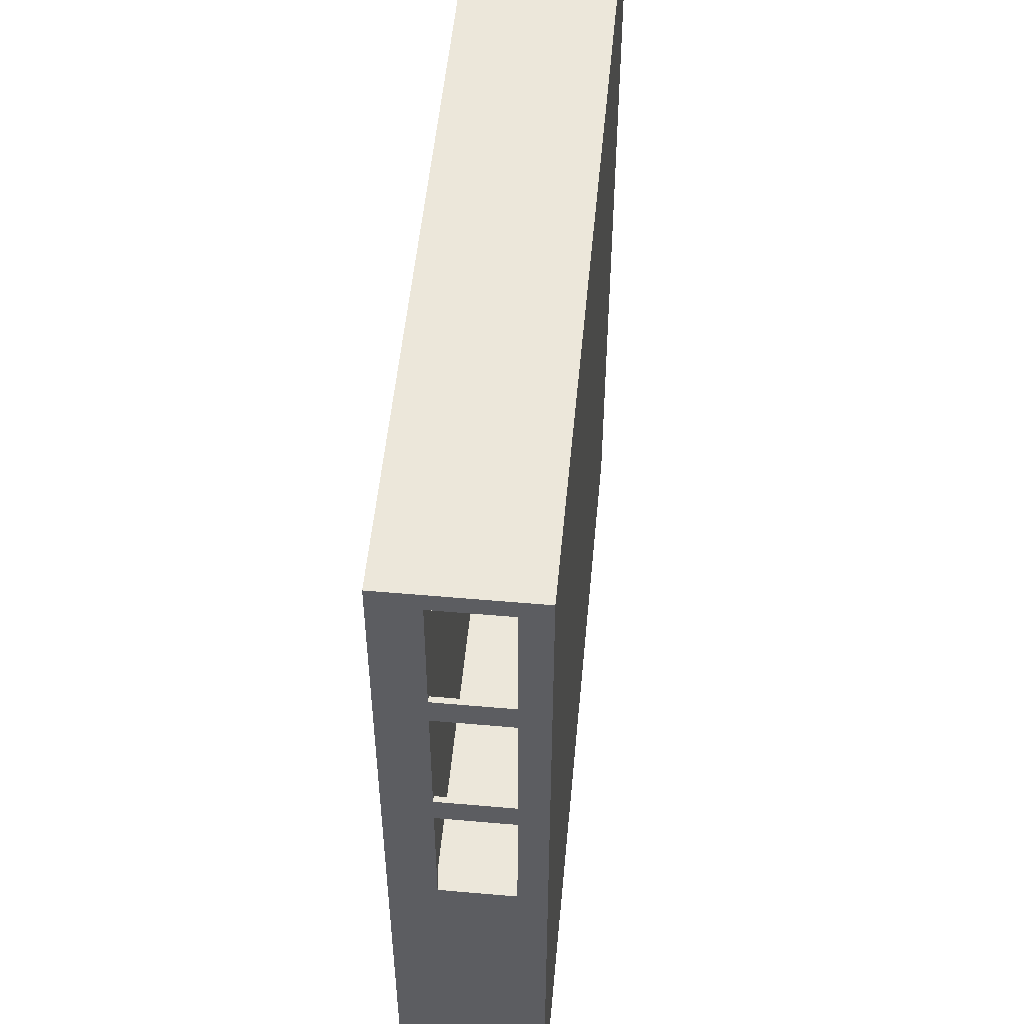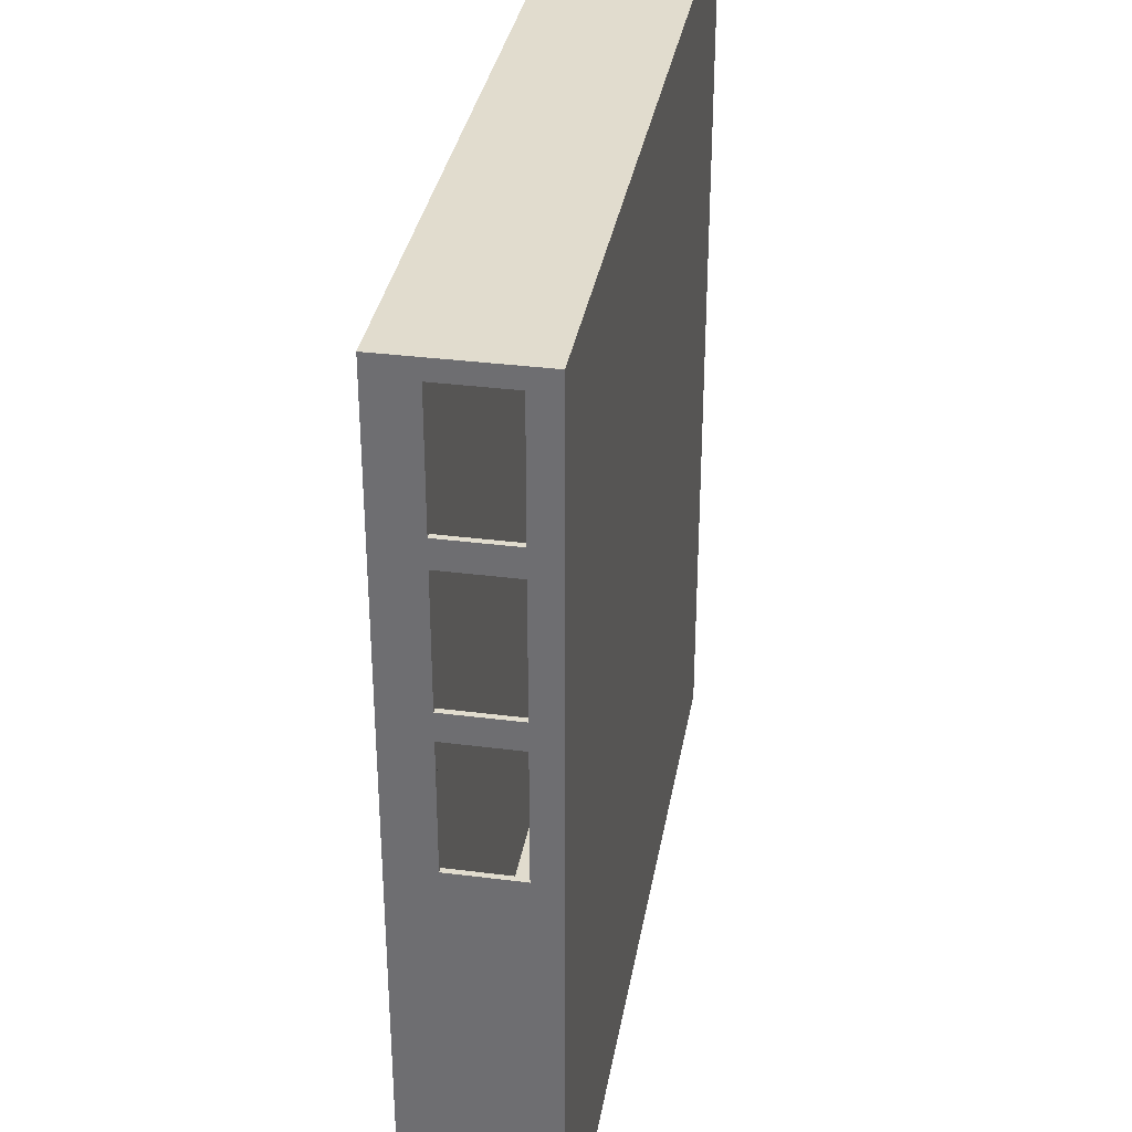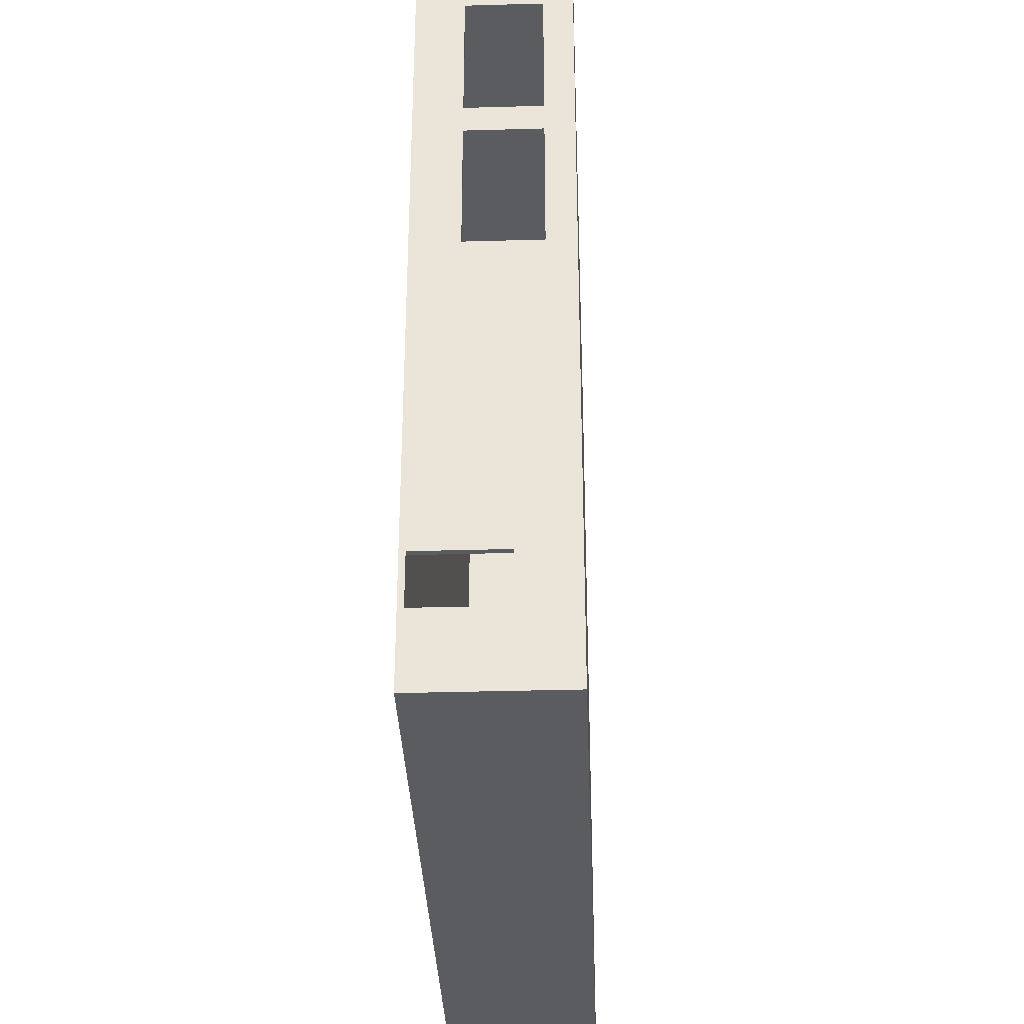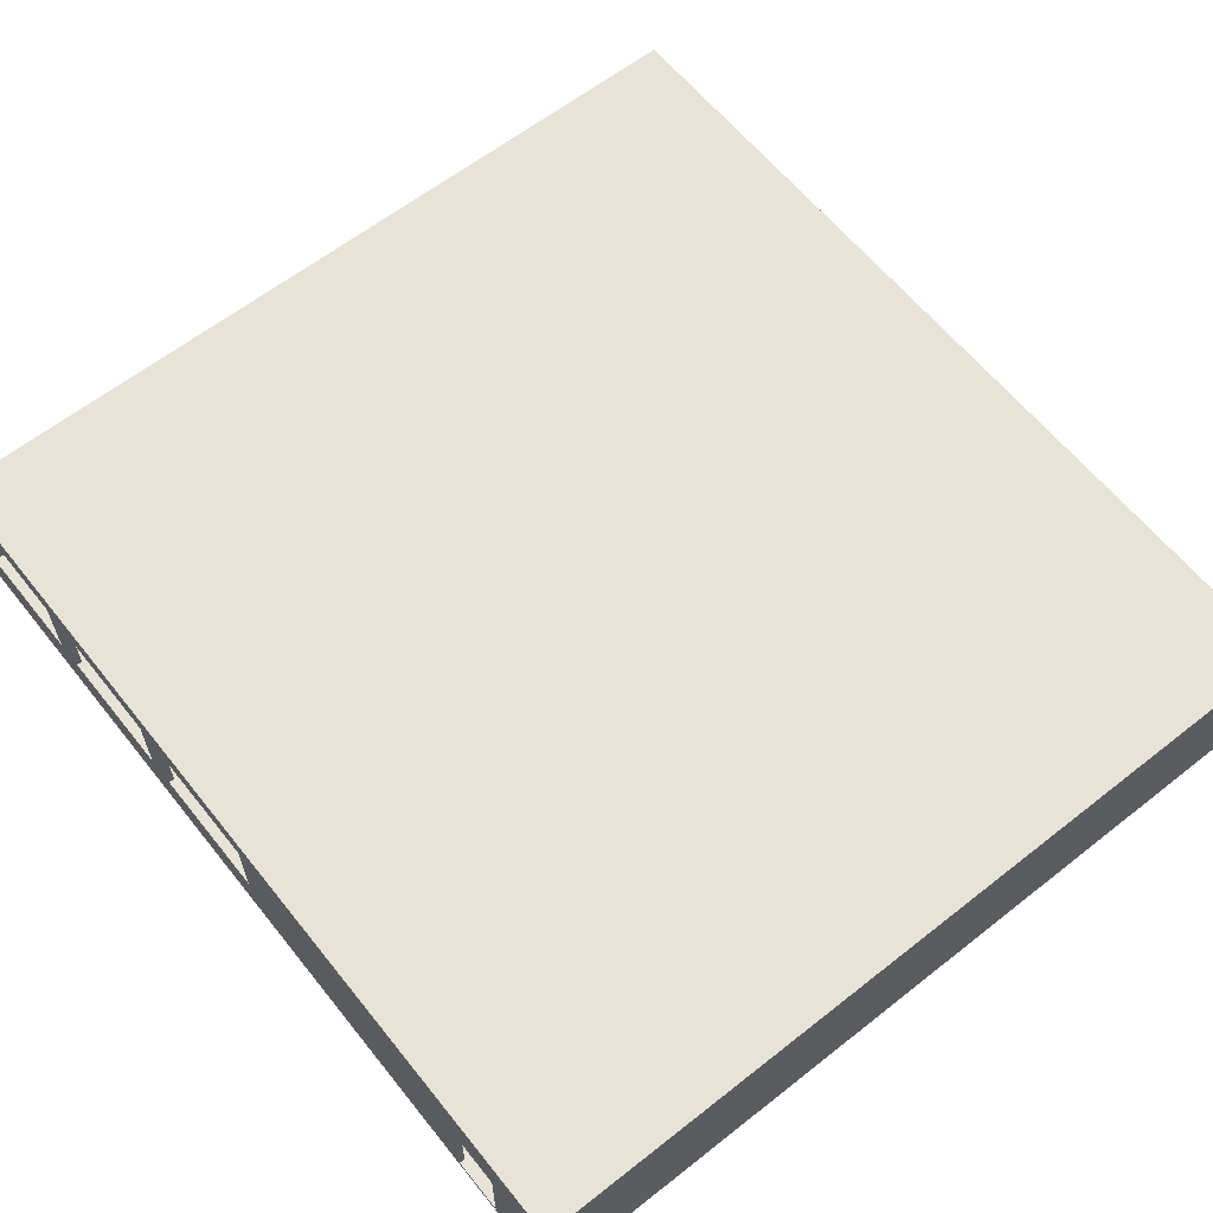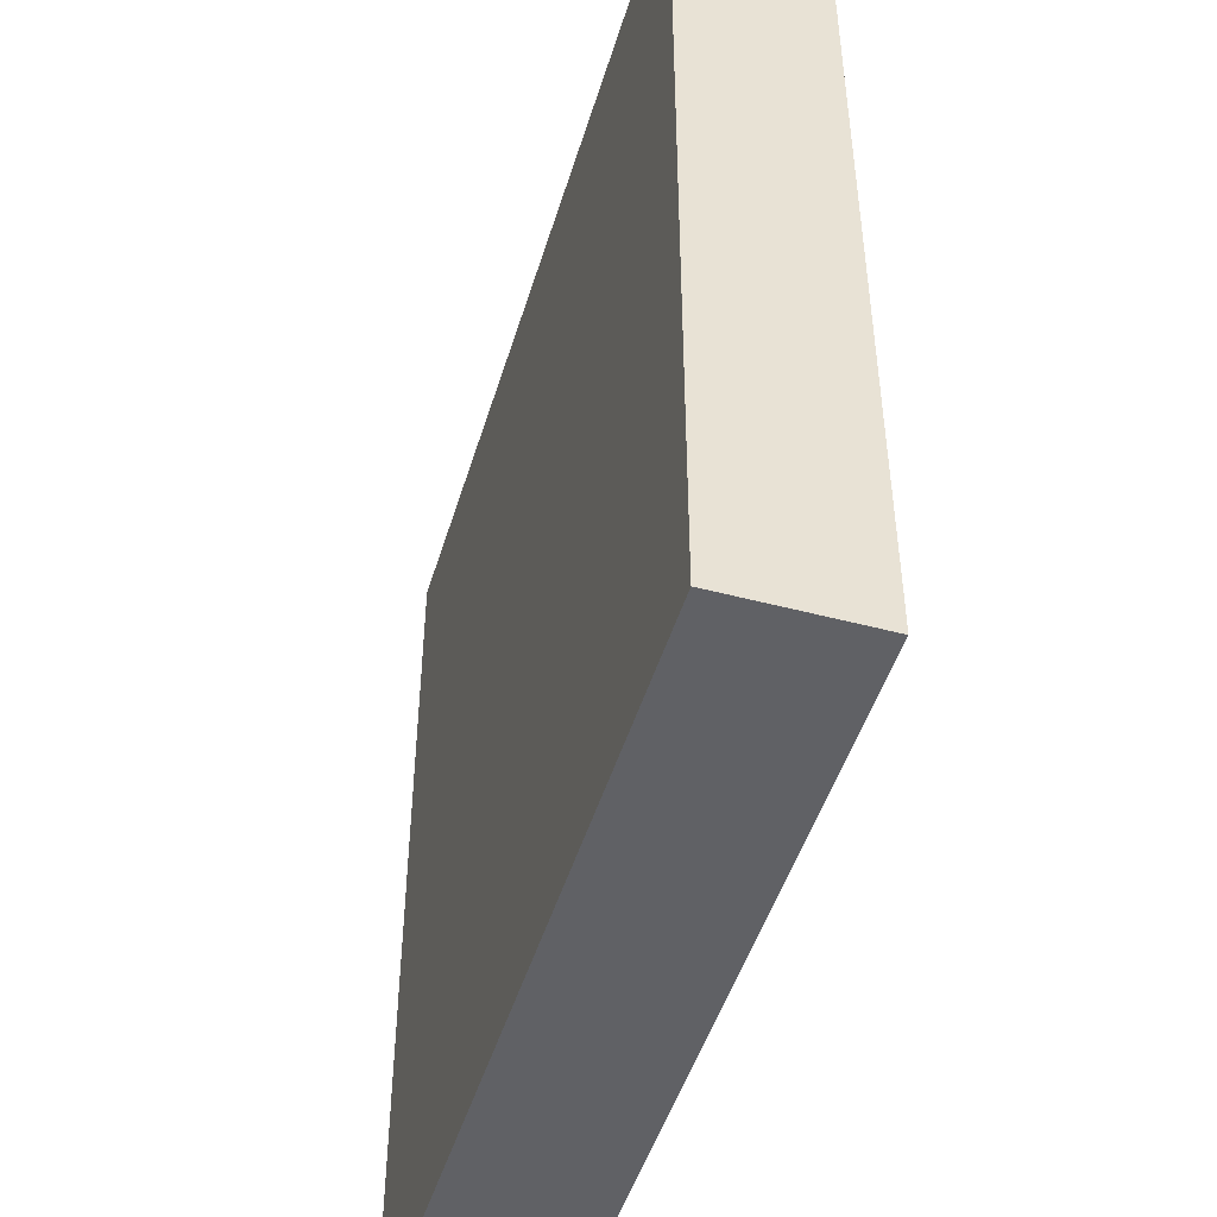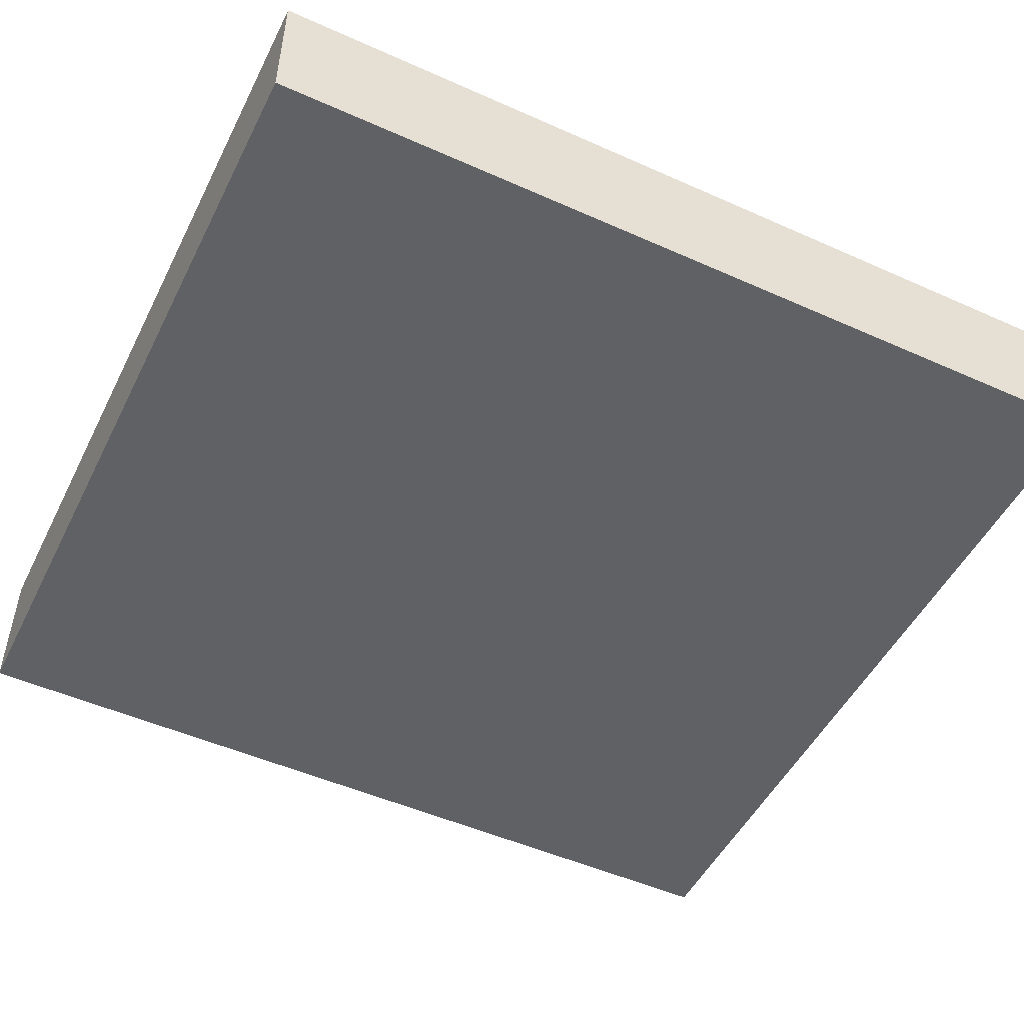
<metadata>
{"format":"obj","ext":"obj","renderer":"f3d","projection":"perspective","resolution":1024,"background":"white","views":[{"elev":52.9,"azim":95.4,"up":"+Z"},{"elev":34.1,"azim":99.8,"up":"+Z"},{"elev":-34.3,"azim":92.2,"up":"+Z"},{"elev":62.0,"azim":141.4,"up":"+Y"},{"elev":-47.9,"azim":-106.6,"up":"+Z"},{"elev":-50.1,"azim":-116.1,"up":"+Y"}]}
</metadata>
<code>
o room
v -38 -0.3 40.5
v -37.5 0.2 40
v -38 12.7 40.5
v -37.5 12.2 40
v -38 -0.3 -40.5
v -37.5 0.2 -40
v -38 12.7 -40.5
v -37.5 12.2 -40
v 38 -0.3 40.5
v 37.5 0.2 40
v 38 12.7 40.5
v 37.5 12.2 40
v 38 -0.3 -40.5
v 37.5 0.2 -40
v 38 12.7 -40.5
v 37.5 12.2 -40
v 38 3.769 38.77
v 38 10.23 38.77
v 38 10.23 27.23
v 38 3.769 27.23
v 37.5 3.769 38.77
v 37.5 10.23 38.77
v 37.5 10.23 27.23
v 37.5 3.769 27.23
v 38 3.769 13.23
v 38 3.769 24.77
v 38 10.23 24.77
v 38 10.23 13.23
v 37.5 3.769 13.23
v 37.5 3.769 24.77
v 37.5 10.23 24.77
v 37.5 10.23 13.23
v 38 3.769 10.77
v 38 3.769 -0.7694
v 38 10.23 10.77
v 38 10.23 -0.7694
v 37.5 3.769 10.77
v 37.5 3.769 -0.7694
v 37.5 10.23 10.77
v 37.5 10.23 -0.7694
v 38 7.831 -29.07
v 38 7.831 -33.74
v 38 0.2085 -29.07
v 38 0.2085 -33.74
v 37.5 7.831 -29.07
v 37.5 7.831 -33.74
v 37.5 0.2085 -29.07
v 37.5 0.2085 -33.74
f 3 5 1
f 7 13 5
f 11 17 18
f 20 9 43
f 13 42 44
f 28 33 35
f 19 26 27
f 11 1 9
f 13 1 5
f 7 11 15
f 6 4 2
f 14 8 6
f 21 12 22
f 14 46 16
f 39 31 16
f 32 37 29
f 24 31 30
f 2 12 10
f 2 14 6
f 12 8 16
f 18 21 22
f 19 22 23
f 19 24 20
f 20 21 17
f 27 30 31
f 28 31 32
f 28 29 25
f 25 30 26
f 35 37 39
f 36 39 40
f 34 40 38
f 34 37 33
f 41 47 45
f 42 45 46
f 42 48 44
f 44 47 43
f 3 7 5
f 7 15 13
f 11 9 17
f 41 42 15
f 15 11 18
f 18 19 27
f 27 28 35
f 15 18 27
f 15 27 35
f 15 35 36
f 41 15 36
f 34 33 25
f 41 36 34
f 13 44 43
f 43 41 34
f 25 26 20
f 43 34 25
f 9 13 43
f 20 17 9
f 43 25 20
f 13 15 42
f 28 25 33
f 19 20 26
f 11 3 1
f 13 9 1
f 7 3 11
f 6 8 4
f 14 16 8
f 21 10 12
f 14 48 46
f 47 48 14
f 10 21 24
f 24 30 29
f 29 37 38
f 24 29 38
f 47 14 10
f 16 46 45
f 47 10 24
f 47 24 38
f 45 47 38
f 45 38 40
f 22 12 16
f 31 23 22
f 39 32 31
f 16 45 40
f 16 40 39
f 31 22 16
f 32 39 37
f 24 23 31
f 2 4 12
f 2 10 14
f 12 4 8
f 18 17 21
f 19 18 22
f 19 23 24
f 20 24 21
f 27 26 30
f 28 27 31
f 28 32 29
f 25 29 30
f 35 33 37
f 36 35 39
f 34 36 40
f 34 38 37
f 41 43 47
f 42 41 45
f 42 46 48
f 44 48 47

</code>
